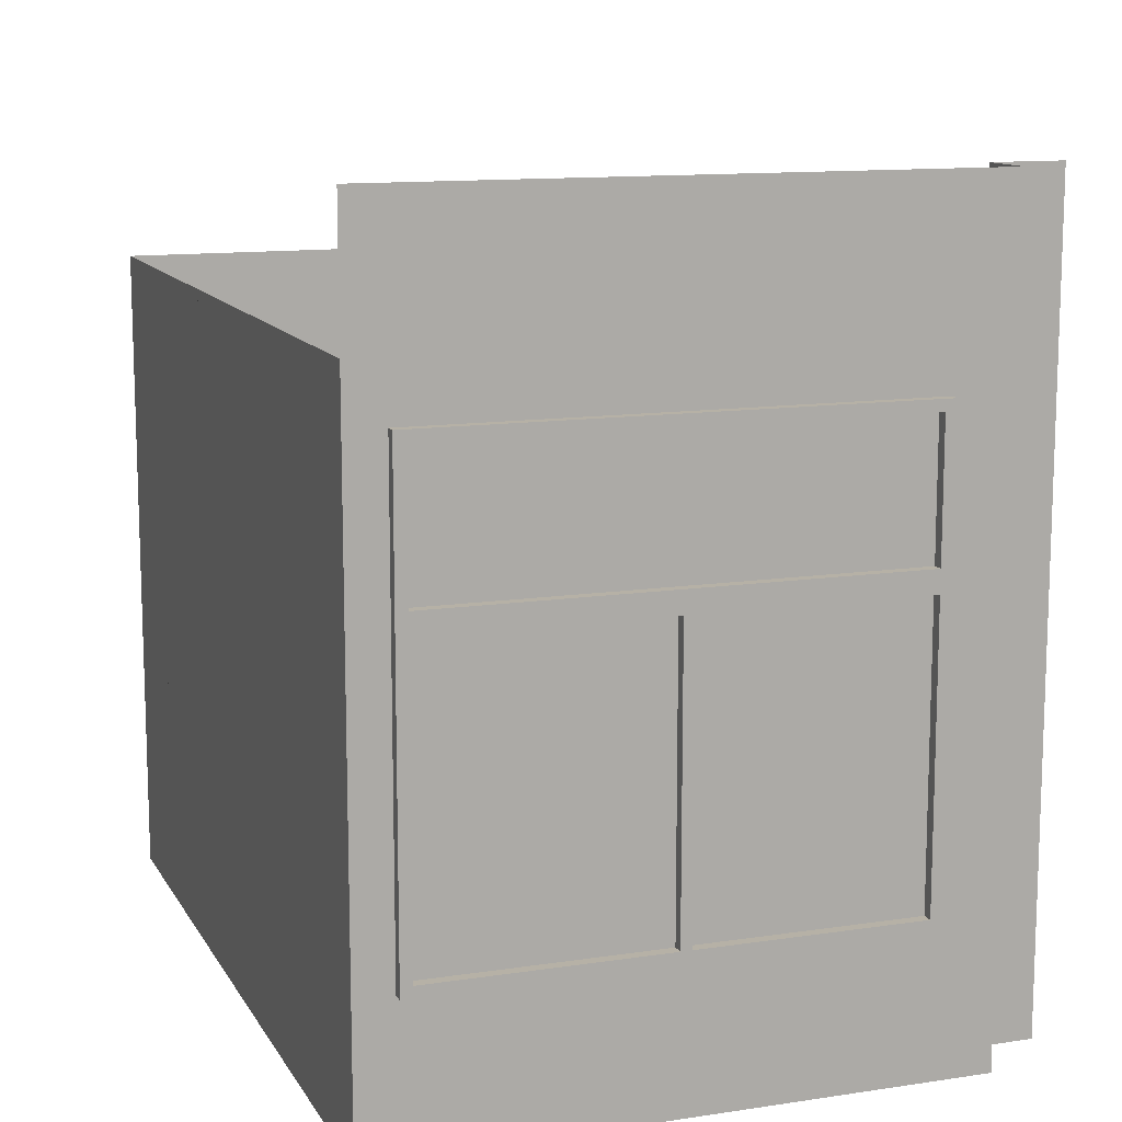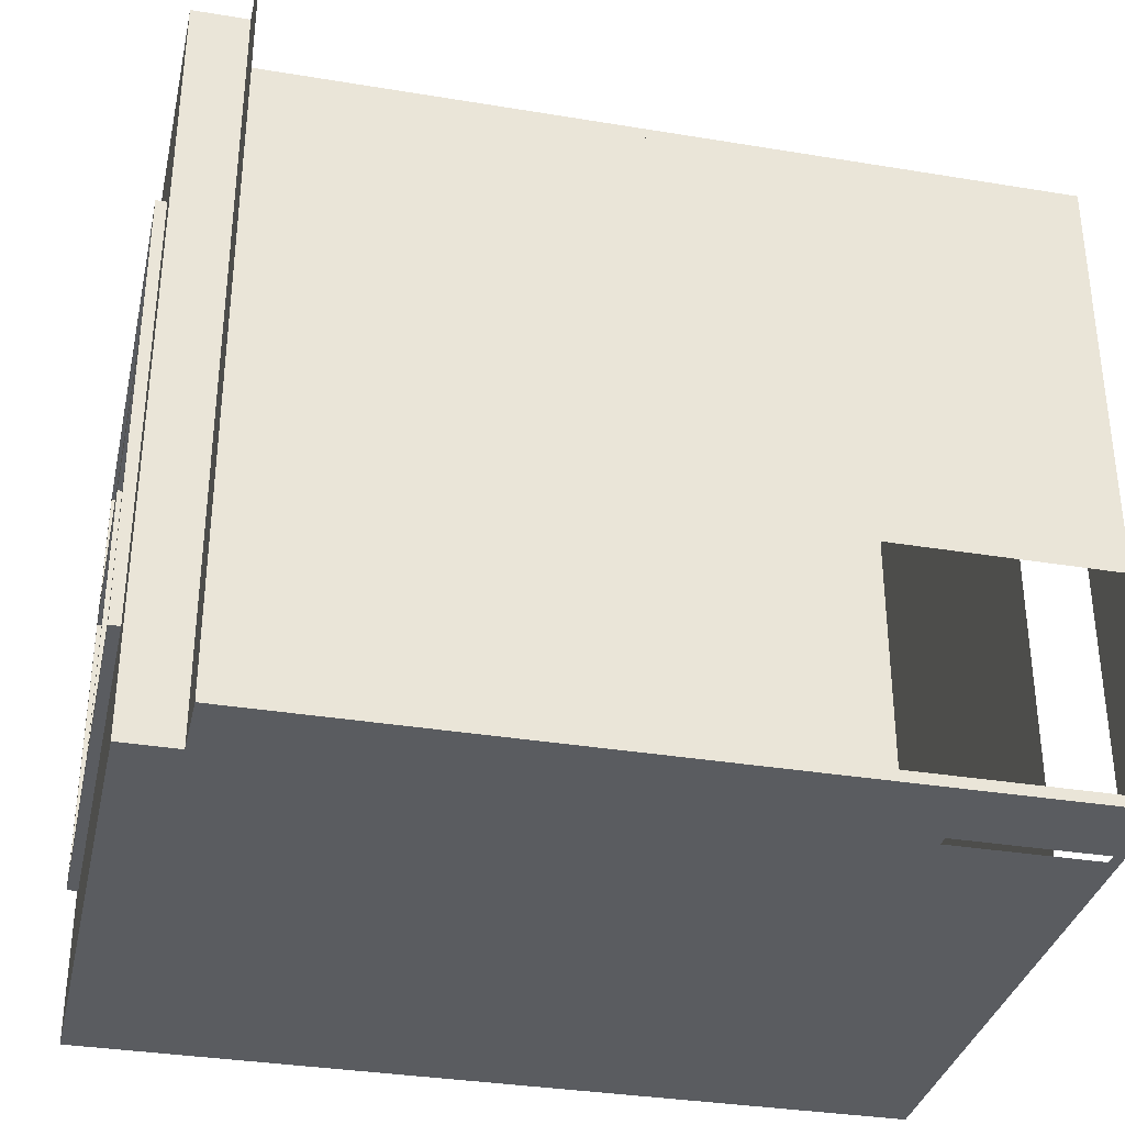
<metadata>
{"format":"obj","ext":"obj","renderer":"f3d","projection":"perspective","resolution":1024,"background":"white","views":[{"elev":12.1,"azim":70.8,"up":"+Y"},{"elev":-34.1,"azim":167.9,"up":"+Y"}]}
</metadata>
<code>
g Mesh1 ventana1_2_1 DES017 Model
v 24.91 2.31 -59.89
v 24.88 2.31 -57.79
v 24.93 2.31 -57.79
f 1 2 3
v 24.86 2.31 -59.89
f 2 1 4
f 3 2 1
v 24.93 2.91 -57.79
f 2 5 3
v 24.88 2.91 -57.79
f 5 2 6
f 3 5 2
v 24.93 2.96 -57.74
f 7 3 5
v 24.93 2.26 -57.74
f 8 3 7
f 3 8 1
f 7 3 8
f 5 3 7
v 24.91 2.96 -59.94
f 7 5 9
f 9 5 7
v 24.91 2.91 -59.89
f 10 9 5
f 1 9 10
v 24.91 2.26 -59.94
f 1 11 9
f 8 11 1
v 24.92 2.26 -58.89
f 11 8 12
f 12 8 11
v 24.88 2.26 -57.74
f 12 13 8
v 24.87 2.26 -58.89
f 13 12 14
f 8 13 12
v 24.93 1.42 -57.74
f 13 15 8
v 24.88 1.42 -57.74
f 15 13 16
f 8 15 13
v 24.93 1.552 -57.76
f 15 17 8
v 24.93 1.417 -57.76
f 15 18 17
v 24.93 0.9101 -57.79
f 15 19 18
v 24.93 0.8601 -57.74
f 20 19 15
v 24.92 0.9101 -58.89
f 20 21 19
v 24.92 0.8601 -58.89
f 21 20 22
f 22 20 21
v 24.87 0.8601 -58.89
f 20 23 22
v 24.88 0.8601 -57.74
f 23 20 24
f 24 20 23
f 20 16 24
f 16 20 15
f 15 20 16
f 15 19 20
f 18 19 15
v 24.93 1.417 -57.78
f 18 19 25
f 25 19 18
v 24.93 2.21 -57.79
f 26 25 19
v 24.93 1.552 -57.78
f 25 26 27
f 19 25 26
f 27 26 25
f 27 26 17
f 17 26 27
f 8 17 26
f 8 17 15
f 26 17 8
v 24.92 2.21 -58.84
f 8 26 28
f 28 26 8
v 24.87 2.21 -58.84
f 26 29 28
v 24.88 2.21 -57.79
f 29 26 30
f 30 26 29
v 24.88 0.9101 -57.79
f 26 31 30
f 31 26 19
f 19 26 31
f 30 31 26
v 24.88 1.417 -57.78
f 32 31 30
v 24.88 1.417 -57.76
f 31 32 33
f 33 32 31
v 24.88 1.552 -57.76
f 32 34 33
v 24.88 1.552 -57.78
f 34 32 35
f 33 34 32
f 16 33 34
f 16 31 33
f 24 31 16
v 24.87 0.9101 -58.84
f 24 36 31
v 24.87 0.9101 -58.89
f 24 37 36
f 37 24 23
f 23 24 37
f 36 37 24
v 24.87 2.21 -58.89
f 38 36 37
f 36 38 29
f 37 36 38
f 29 38 36
f 29 38 30
f 30 38 29
f 30 38 14
f 14 38 30
v 24.92 2.21 -58.89
f 39 14 38
f 14 39 12
f 12 39 14
f 28 39 12
v 24.92 0.9101 -58.84
f 40 39 28
f 39 40 21
f 21 40 39
f 19 21 40
f 19 21 20
f 40 21 19
f 36 19 40
f 19 36 31
f 31 36 19
f 31 36 24
f 29 31 36
f 31 29 30
f 36 31 29
f 30 29 31
f 30 31 32
f 32 30 35
f 35 30 32
f 13 35 30
f 13 34 35
f 16 34 13
f 34 33 16
f 34 18 33
f 18 34 17
f 17 34 18
f 27 34 17
f 34 27 35
f 17 34 27
f 35 27 34
f 35 25 27
f 25 35 32
f 27 25 35
f 27 18 25
f 18 27 17
f 25 18 27
f 25 33 18
f 33 25 32
f 18 33 25
f 33 18 34
f 32 25 33
f 32 35 25
f 35 32 34
f 35 34 13
f 13 34 16
f 16 13 15
f 30 35 13
f 13 30 14
f 14 30 13
v 24.86 2.26 -59.94
f 41 13 14
f 13 41 2
f 14 13 41
f 14 12 13
f 11 14 12
f 14 11 41
f 12 14 11
f 41 11 14
f 41 9 11
v 24.86 2.96 -59.94
f 9 41 42
f 11 9 41
f 9 11 1
f 1 11 8
f 1 8 3
f 10 9 1
f 5 9 10
v 24.86 2.91 -59.89
f 43 1 10
f 1 43 4
f 10 1 43
f 4 43 1
f 4 42 43
f 42 4 41
f 41 4 42
f 2 41 4
f 2 41 13
f 4 41 2
f 4 1 2
f 43 2 4
f 2 43 6
f 4 2 43
f 6 43 2
f 43 42 6
f 43 42 4
f 6 42 43
v 24.88 2.96 -57.74
f 6 42 44
f 44 42 6
f 7 42 44
f 42 7 9
f 44 42 7
f 9 7 42
f 42 41 9
f 13 7 44
f 7 13 8
f 8 13 7
f 44 7 13
f 13 2 44
f 44 2 13
f 44 2 6
f 6 2 44
f 6 2 5
v 24.86 0.8601 -59.94
f 11 45 41
v 24.91 0.8601 -59.94
f 45 11 46
f 46 11 45
v 24.91 1.417 -59.92
f 47 46 11
v 24.91 0.9101 -59.89
f 48 46 47
f 46 48 22
f 22 48 46
f 22 48 21
f 21 48 22
f 48 37 21
v 24.86 0.9101 -59.89
f 37 48 49
f 21 37 48
f 22 37 21
f 37 22 23
f 21 37 22
f 37 39 21
f 39 37 38
f 21 39 37
f 38 37 39
v 24.86 2.21 -59.89
f 37 50 38
f 50 37 49
f 49 37 50
f 49 48 37
v 24.91 2.21 -59.89
f 51 49 48
f 49 51 50
f 48 49 51
f 50 51 49
f 39 50 51
f 50 39 38
f 38 39 50
f 38 14 39
f 38 41 14
f 50 41 38
v 24.86 1.552 -59.92
f 52 41 50
v 24.86 1.417 -59.92
f 53 41 52
f 53 45 41
f 45 53 49
f 49 53 45
v 24.86 1.417 -59.9
f 49 53 54
f 54 53 49
v 24.86 1.552 -59.9
f 53 55 54
f 55 53 52
f 54 55 53
v 24.91 1.417 -59.91
f 55 56 54
v 24.91 1.552 -59.91
f 56 55 57
f 57 55 56
f 57 52 55
v 24.91 1.552 -59.92
f 52 57 58
f 55 52 57
f 52 53 55
f 58 53 52
f 53 58 47
f 47 58 53
f 47 11 58
f 11 46 47
f 47 46 48
f 48 47 56
f 56 47 48
f 53 56 47
f 56 53 54
f 54 53 56
f 47 56 53
f 47 57 56
f 57 47 58
f 56 57 47
f 51 56 57
f 56 51 48
f 48 51 56
f 57 56 51
f 51 57 58
f 58 57 51
f 58 57 52
f 58 47 57
f 58 11 47
f 58 11 51
f 51 11 58
f 51 11 39
f 39 11 51
f 39 11 12
f 12 11 39
f 12 39 28
f 28 39 40
f 28 36 40
f 36 28 29
f 40 36 28
f 40 19 36
f 29 28 36
f 28 29 26
f 8 28 12
f 12 28 8
f 51 50 39
f 52 53 58
f 52 41 53
f 50 41 52
f 38 41 50
f 14 41 38
f 38 50 37
f 50 55 52
f 50 54 55
f 54 50 49
f 49 50 54
f 55 54 50
f 54 56 55
f 52 55 50
f 41 45 53
f 41 45 11
f 37 45 49
f 45 37 23
f 23 37 45
f 23 22 37
f 22 23 20
f 45 22 23
f 22 45 46
f 23 22 45
f 46 45 22
f 49 45 37
f 17 27 18
f 17 18 15
f 33 31 16
f 16 31 24
f 24 16 20
g Mesh2 ventana1_2_1 DES017 Model
l 2 4
l 2 3
l 6 2
l 43 6
l 4 43
l 4 1
l 3 1
l 5 3
l 6 5
l 10 5
l 43 10
l 1 10
g Mesh3 ventana1_2_1 DES017 Model
l 45 46
l 45 41
l 23 45
l 37 23
l 37 21
l 38 37
l 50 38
l 50 51
l 49 50
l 49 48
l 37 49
l 48 51
l 21 48
l 21 22
l 39 21
l 51 39
l 12 39
l 12 8
l 14 12
l 14 13
l 41 14
l 41 42
l 41 11
l 46 11
l 22 46
l 23 22
l 24 23
l 16 24
l 13 16
l 44 13
l 42 44
l 42 9
l 11 9
l 11 12
l 9 7
l 7 8
l 44 7
l 13 8
l 8 15
l 16 15
l 15 20
l 24 20
l 20 22
l 14 38
l 38 39
g Mesh4 ventana1_2_1 DES017 Model
l 58 47
l 57 58
l 55 57
l 55 52
l 54 55
l 53 54
l 52 53
l 52 58
l 53 47
l 47 56
l 56 57
l 54 56
g Mesh5 ventana1_2_1 DES017 Model
l 34 35
l 33 34
l 32 33
l 35 32
l 35 27
l 17 27
l 18 17
l 25 18
l 27 25
l 32 25
l 33 18
l 34 17
g Mesh6 ventana1_2_1 DES017 Model
l 29 36
l 29 30
l 29 28
l 28 40
l 28 26
l 26 19
l 30 26
l 30 31
l 31 36
l 31 19
l 19 40
l 36 40
g Mesh7 DES017 Model
v 24.86 3.81 -60.21
v 24.6 0.2101 -60.2
v 24.86 0.2101 -60.21
f 59 60 61
v 24.6 3.81 -60.2
f 60 59 62
f 61 60 59
v 24.88 0.2101 -57.57
f 60 63 61
v 21.76 0.2101 -60.09
f 64 63 60
v 21.71 0.2101 -60.09
f 65 63 64
v 21.09 0.2101 -60.09
f 66 63 65
v 21.06 0.2101 -57.54
f 66 67 63
v 21.09 0.2101 -60.14
f 67 66 68
f 68 66 67
f 63 67 66
v 24.83 0.2601 -57.57
f 69 63 67
v 24.88 3.21 -57.57
f 63 69 70
f 70 69 63
v 24.83 1.26 -57.57
f 70 69 71
f 71 69 70
v 23.83 0.2601 -57.56
f 72 71 69
v 23.83 1.26 -57.56
f 71 72 73
f 69 71 72
f 73 72 71
v 23.78 0.2601 -57.56
f 74 73 72
v 23.78 1.26 -57.56
f 73 74 75
f 72 73 74
f 75 74 73
v 22.08 0.2601 -57.54
f 76 75 74
v 22.08 1.26 -57.54
f 75 76 77
f 74 75 76
f 77 76 75
v 22.03 1.26 -57.54
f 76 78 77
v 22.03 0.2601 -57.54
f 76 79 78
f 79 76 74
f 74 76 79
f 78 79 76
v 21.06 0.2601 -57.54
f 80 78 79
v 21.06 1.21 -57.54
f 78 80 81
f 79 78 80
f 81 80 78
v 21.06 0.2601 -58.45
f 82 81 80
v 21.06 1.21 -58.45
f 81 82 83
f 80 81 82
f 83 82 81
v 21.06 0.2601 -58.5
f 82 84 83
v 21.05 0.2101 -59.44
f 82 85 84
f 80 85 82
f 85 80 67
f 67 80 85
f 79 67 80
f 72 67 79
f 67 72 69
f 69 72 67
f 79 67 72
f 80 67 79
f 72 79 74
f 74 79 72
f 67 63 69
f 82 85 80
f 84 85 82
v 21.05 0.2601 -59.44
f 84 85 86
f 86 85 84
v 21.05 0.2101 -59.49
f 87 86 85
v 21.05 2.24 -59.49
f 86 87 88
f 85 86 87
f 88 87 86
v 21.05 2.32 -59.44
f 89 86 88
v 21.05 1.26 -59.44
f 90 86 89
v 21.05 1.21 -59.44
f 86 90 91
f 91 90 86
v 21.06 1.26 -58.5
f 92 91 90
v 21.06 1.21 -58.5
f 92 93 91
f 92 84 93
v 21.06 2.32 -58.5
f 84 92 94
f 94 92 84
f 92 89 94
f 89 92 90
f 94 89 92
v 21.05 2.37 -59.44
f 95 94 89
v 21.06 2.37 -58.5
f 94 95 96
f 96 95 94
v 21.05 3.16 -59.44
f 97 96 95
v 21.06 3.16 -58.5
f 96 97 98
f 98 97 96
v 21.04 3.21 -60.51
f 99 98 97
v 21.06 3.16 -58.45
f 99 100 98
v 21.06 3.21 -57.54
f 101 100 99
v 21.06 3.16 -57.54
f 100 101 102
f 102 101 100
v 22.03 3.16 -57.54
f 101 103 102
f 103 101 70
f 102 103 101
v 21.06 2.37 -57.54
f 103 104 102
v 22.03 2.37 -57.54
f 104 103 105
f 105 103 104
v 22.08 2.37 -57.54
f 106 105 103
v 23.78 2.37 -57.56
f 105 106 107
f 107 106 105
v 23.78 3.16 -57.56
f 106 108 107
v 22.08 3.16 -57.54
f 108 106 109
f 107 108 106
v 23.83 3.16 -57.56
f 110 107 108
v 23.83 2.37 -57.56
f 107 110 111
f 111 110 107
v 24.83 2.37 -57.57
f 110 112 111
v 24.83 3.16 -57.57
f 112 110 113
f 111 112 110
v 21.06 2.32 -57.54
f 112 114 111
v 22.08 2.32 -57.54
f 112 115 114
v 23.78 2.32 -57.56
f 112 116 115
v 24.83 2.32 -57.57
f 112 117 116
f 70 117 112
v 24.83 1.31 -57.57
f 70 118 117
f 70 71 118
f 118 71 70
f 118 71 75
f 75 71 118
f 73 75 71
f 71 75 73
f 118 75 77
f 77 75 118
v 21.06 1.26 -57.54
f 118 77 119
f 119 77 118
f 77 78 119
f 77 78 76
f 119 78 77
f 78 81 119
f 119 81 78
f 83 119 81
v 21.06 1.26 -58.45
f 119 83 120
f 81 119 83
f 120 83 119
f 83 84 120
f 83 84 82
f 120 84 83
f 120 84 96
f 96 84 120
f 96 84 94
f 94 84 96
f 120 96 98
f 98 96 120
v 21.06 2.32 -58.45
f 98 121 120
v 21.06 2.37 -58.45
f 98 122 121
f 98 100 122
f 98 100 99
f 122 100 98
f 100 104 122
f 104 100 102
f 102 100 104
f 122 104 100
f 104 121 122
f 121 104 114
f 114 104 121
f 105 114 104
f 114 105 111
f 111 105 114
f 111 105 107
f 107 105 111
f 104 114 105
f 111 114 112
f 114 115 112
v 22.03 2.32 -57.54
f 115 123 114
v 22.08 1.31 -57.54
f 124 123 115
v 22.03 1.31 -57.54
f 124 125 123
v 23.78 1.31 -57.56
f 125 124 126
f 126 124 125
f 124 116 126
f 116 124 115
f 126 116 124
v 23.83 2.32 -57.56
f 127 126 116
v 23.83 1.31 -57.56
f 126 127 128
f 128 127 126
f 127 118 128
f 118 127 117
f 128 118 127
f 118 119 128
f 128 119 118
f 119 125 128
v 21.06 1.31 -57.54
f 125 119 129
f 128 125 119
f 128 125 126
f 126 125 128
f 129 119 125
f 121 129 119
f 129 121 114
f 114 121 129
f 119 129 121
f 121 119 120
f 120 119 121
f 120 121 98
f 121 122 98
f 122 121 104
f 123 129 114
f 129 123 125
f 125 123 129
f 123 125 124
f 115 123 124
f 114 123 115
f 114 129 123
f 115 124 116
f 115 116 112
f 116 117 112
f 127 116 117
f 116 126 127
f 117 116 127
f 117 127 118
f 117 118 70
f 112 117 70
f 70 112 113
f 113 112 70
f 113 110 112
f 110 103 113
f 108 103 110
f 109 103 108
f 106 103 109
f 103 105 106
f 109 103 106
f 108 103 109
f 110 103 108
f 113 103 110
f 70 113 103
f 103 113 70
f 70 101 103
f 108 107 110
f 109 106 108
f 102 104 103
f 99 100 101
f 97 98 99
v 21.05 3.16 -59.49
f 99 97 130
f 130 97 99
f 130 97 95
f 95 97 130
f 95 96 97
v 21.05 2.37 -59.49
f 95 131 130
v 21.04 2.32 -60.19
f 95 132 131
f 95 89 132
f 89 94 95
f 132 89 95
f 89 88 132
f 88 86 89
f 89 86 90
f 90 92 89
f 90 91 92
f 91 93 92
f 93 86 91
f 86 93 84
f 84 93 86
f 93 84 92
f 91 86 93
f 132 88 89
v 21.04 2.24 -60.09
f 132 88 133
f 133 88 132
v 21.04 2.24 -60.14
f 132 133 134
f 134 133 132
v 21.04 1.26 -60.19
f 132 134 135
f 135 134 132
v 21.04 0.2101 -60.19
f 134 136 135
v 21.04 0.2101 -60.14
f 136 134 137
f 137 134 136
f 135 136 134
v 21.04 1.21 -60.19
f 135 136 138
f 138 136 135
v 21.04 0.2601 -60.19
f 138 136 139
f 139 136 138
v 21.04 0.2601 -60.51
f 140 138 139
v 21.04 1.21 -60.51
f 138 140 141
f 139 138 140
f 141 140 138
v 21.06 0.2601 -60.51
f 140 142 141
v 22.06 0.2601 -60.51
f 140 143 142
v 21.04 0.2101 -60.51
f 144 143 140
v 23.54 0.2601 -60.53
f 143 144 145
f 140 143 144
f 142 143 140
f 141 142 140
v 21.06 1.26 -60.51
f 141 142 146
f 146 142 141
v 21.04 1.26 -60.51
f 141 146 147
f 147 146 141
v 21.04 2.32 -60.51
f 147 146 148
f 148 146 147
v 21.06 1.31 -60.51
f 148 146 149
f 149 146 148
v 22.06 1.31 -60.51
f 149 146 150
f 150 146 149
v 23.54 1.31 -60.53
f 150 146 151
f 151 146 150
v 24.54 1.31 -60.53
f 151 146 152
f 152 146 151
v 22.11 1.26 -60.51
f 153 152 146
v 23.49 1.26 -60.53
f 154 152 153
v 23.54 1.26 -60.53
f 155 152 154
v 24.54 1.26 -60.53
f 156 152 155
v 24.59 3.21 -60.53
f 156 157 152
v 24.54 0.2601 -60.53
f 158 157 156
v 24.59 0.2101 -60.53
f 158 159 157
f 159 158 144
f 144 158 159
f 145 144 158
f 145 144 143
f 158 144 145
f 156 145 158
f 145 156 155
f 158 145 156
f 155 156 145
f 155 152 156
f 154 152 155
f 153 152 154
f 146 152 153
v 22.06 1.26 -60.51
f 160 153 146
v 22.11 0.2601 -60.51
f 160 161 153
f 143 161 160
v 23.49 0.2601 -60.53
f 161 143 162
f 162 143 161
f 143 145 162
f 162 145 143
f 155 162 145
f 162 155 154
f 145 162 155
f 154 155 162
f 154 161 162
f 161 154 153
f 162 161 154
f 153 154 161
f 153 161 160
f 160 161 143
f 146 153 160
f 152 157 156
v 24.54 2.32 -60.53
f 152 157 163
f 163 157 152
v 24.54 2.37 -60.53
f 163 157 164
f 164 157 163
v 24.54 3.16 -60.53
f 164 157 165
f 165 157 164
v 23.54 3.16 -60.53
f 165 157 166
f 166 157 165
v 22.11 3.16 -60.51
f 166 157 167
f 167 157 166
v 21.06 3.16 -60.51
f 167 157 168
f 168 157 167
v 21.04 3.16 -60.51
f 168 157 169
f 169 157 168
f 169 157 99
f 99 157 169
v 21.04 3.16 -60.19
f 99 170 169
v 21.04 3.16 -60.14
f 99 171 170
f 99 130 171
f 171 130 99
f 131 171 130
v 21.04 2.37 -60.14
f 171 131 172
f 130 171 131
f 172 131 171
f 131 132 172
f 131 132 95
f 172 132 131
f 172 132 171
f 171 132 172
f 171 132 170
f 170 132 171
v 21.04 2.37 -60.19
f 170 132 173
f 173 132 170
f 173 132 148
f 148 132 173
f 132 147 148
f 147 132 135
f 135 132 147
f 148 147 132
f 138 147 135
f 147 138 141
f 135 147 138
f 141 138 147
v 21.04 2.37 -60.24
f 173 148 174
f 174 148 173
v 21.04 2.37 -60.51
f 174 148 175
f 175 148 174
v 21.06 2.32 -60.51
f 148 176 175
f 148 149 176
f 176 149 148
v 22.06 2.32 -60.51
f 149 177 176
f 177 149 150
f 150 149 177
f 176 177 149
v 22.11 2.32 -60.51
f 177 178 176
v 22.11 1.31 -60.51
f 177 179 178
f 150 179 177
v 23.49 1.31 -60.53
f 179 150 180
f 180 150 179
f 150 151 180
f 180 151 150
v 23.54 2.32 -60.53
f 181 180 151
v 23.49 2.32 -60.53
f 180 181 182
f 151 180 181
f 182 181 180
f 181 164 182
f 163 164 181
f 181 164 163
f 182 164 181
f 182 164 178
f 178 164 182
f 178 164 176
f 176 164 178
v 23.54 2.37 -60.53
f 183 176 164
f 175 176 183
f 175 176 148
f 183 176 175
f 164 176 183
f 165 183 164
f 183 165 166
f 164 183 165
f 166 165 183
v 23.49 2.37 -60.53
f 166 184 183
v 23.49 3.16 -60.53
f 184 166 185
f 183 184 166
f 175 183 184
f 184 183 175
v 22.06 2.37 -60.51
f 175 184 186
f 186 184 175
v 22.11 2.37 -60.51
f 187 186 184
v 22.06 3.16 -60.51
f 186 187 188
f 184 186 187
f 188 187 186
f 188 187 167
f 167 187 188
f 187 185 167
f 185 187 184
f 184 187 185
f 167 185 187
f 185 166 167
f 185 166 184
f 167 166 185
f 188 167 168
f 168 167 188
v 21.06 2.37 -60.51
f 189 188 168
f 188 189 186
f 186 189 188
f 175 186 189
f 189 186 175
f 175 189 169
f 169 189 175
f 169 189 168
f 168 189 169
f 168 188 189
f 176 178 177
f 178 179 177
f 179 182 178
f 182 179 180
f 180 179 182
f 178 182 179
f 177 179 150
f 151 163 181
f 163 151 152
f 152 151 163
f 181 163 151
f 170 171 99
f 169 170 99
f 130 131 95
f 156 157 158
f 157 159 158
f 60 157 159
v 24.59 3.81 -60.53
f 60 190 157
f 190 60 62
f 62 60 190
f 62 59 60
f 157 190 60
f 159 157 60
f 64 60 159
f 60 63 64
f 61 63 60
v 24.88 0.8601 -57.74
f 191 61 63
v 24.86 0.8601 -59.94
f 61 191 192
f 63 61 191
f 192 191 61
f 61 192 59
f 59 192 61
v 24.86 2.96 -59.94
f 193 59 192
v 24.88 2.96 -57.74
f 194 59 193
f 70 59 194
v 24.88 3.81 -57.57
f 59 70 195
f 195 70 59
f 194 59 70
f 193 59 194
f 192 59 193
f 70 194 63
f 63 194 70
f 63 194 191
f 191 194 63
f 64 63 65
f 65 63 66
f 159 60 64
v 21.76 0.2101 -60.14
f 159 196 64
v 21.71 0.2101 -60.14
f 159 197 196
f 159 68 197
f 159 137 68
f 159 136 137
f 136 159 144
f 144 159 136
f 137 136 159
f 68 137 159
v 21.04 0.2101 -60.09
f 68 137 198
f 198 137 68
f 68 198 87
f 87 198 68
f 68 87 85
f 85 87 68
f 68 85 67
f 67 85 68
f 197 68 159
f 196 197 159
f 64 196 159
g Mesh8 DES017 Model
l 60 62
l 60 61
l 60 159
l 159 144
l 159 157
l 157 99
l 157 190
l 62 190
l 59 62
l 61 59
l 63 61
l 63 70
l 63 67
l 85 67
l 87 85
l 198 87
l 137 198
l 136 137
l 144 136
l 144 140
l 140 141
l 140 139
l 136 139
l 139 138
l 138 135
l 141 138
l 141 147
l 147 148
l 147 135
l 135 132
l 132 89
l 132 148
l 148 175
l 175 169
l 175 174
l 174 173
l 173 170
l 169 170
l 169 99
l 99 101
l 102 101
l 103 102
l 105 103
l 105 104
l 114 104
l 114 123
l 129 114
l 119 129
l 119 78
l 120 119
l 120 121
l 121 114
l 81 119
l 83 81
l 82 83
l 82 80
l 67 80
l 80 79
l 80 81
l 79 78
l 125 129
l 125 123
l 122 104
l 122 100
l 100 102
l 104 102
l 70 101
l 70 195
l 195 59
l 90 89
l 91 90
l 86 91
l 85 86
l 86 84
l 93 84
l 91 93
l 90 92
l 94 92
l 89 94
l 137 134
l 134 133
l 133 88
l 87 88
g Mesh9 DES017 Model
l 194 193
l 191 194
l 191 192
l 192 193
g Mesh10 DES017 Model
l 66 65
l 68 66
l 197 68
l 197 196
l 64 196
l 65 64
g Mesh11 DES017 Model
l 112 113
l 112 111
l 111 110
l 113 110
g Mesh12 DES017 Model
l 108 107
l 108 109
l 109 106
l 107 106
g Mesh13 DES017 Model
l 127 117
l 128 127
l 118 128
l 118 117
g Mesh14 DES017 Model
l 116 126
l 115 116
l 115 124
l 126 124
g Mesh15 DES017 Model
l 69 71
l 72 69
l 72 73
l 73 71
g Mesh16 DES017 Model
l 77 75
l 77 76
l 76 74
l 75 74
g Mesh17 DES017 Model
l 164 165
l 164 183
l 183 166
l 165 166
g Mesh18 DES017 Model
l 185 184
l 185 167
l 167 187
l 184 187
g Mesh19 DES017 Model
l 186 188
l 186 189
l 168 189
l 188 168
g Mesh20 DES017 Model
l 176 149
l 176 177
l 150 177
l 149 150
g Mesh21 DES017 Model
l 178 179
l 178 182
l 182 180
l 179 180
g Mesh22 DES017 Model
l 151 181
l 151 152
l 152 163
l 181 163
g Mesh23 DES017 Model
l 145 155
l 145 158
l 158 156
l 156 155
g Mesh24 DES017 Model
l 153 161
l 154 153
l 154 162
l 161 162
g Mesh25 DES017 Model
l 146 142
l 160 146
l 143 160
l 142 143
g Mesh26 DES017 Model
l 172 171
l 172 131
l 131 130
l 171 130
g Mesh27 DES017 Model
l 95 97
l 95 96
l 98 96
l 97 98
g Mesh28 Model
v 145.9 3.3 -184.3
v 145.9 3.33 -184.3
l 199 200
g Mesh29 Model
v 139 3.33 -157.4
v 139 3.3 -157.4
l 201 202
g Mesh30 Model
v -0.779 8.56 -66.78
v -0.789 8.56 -66.78
l 203 204

</code>
